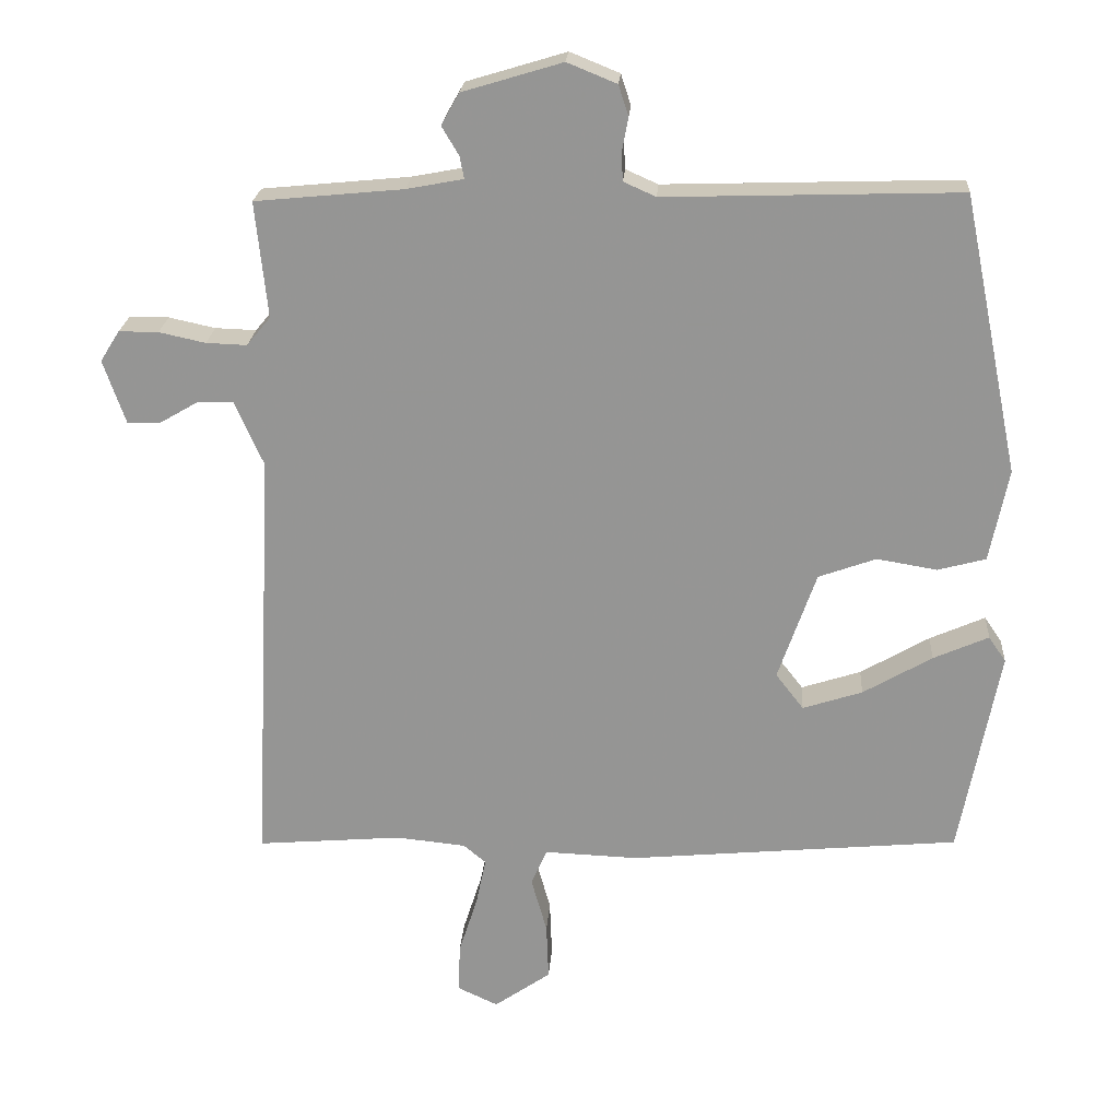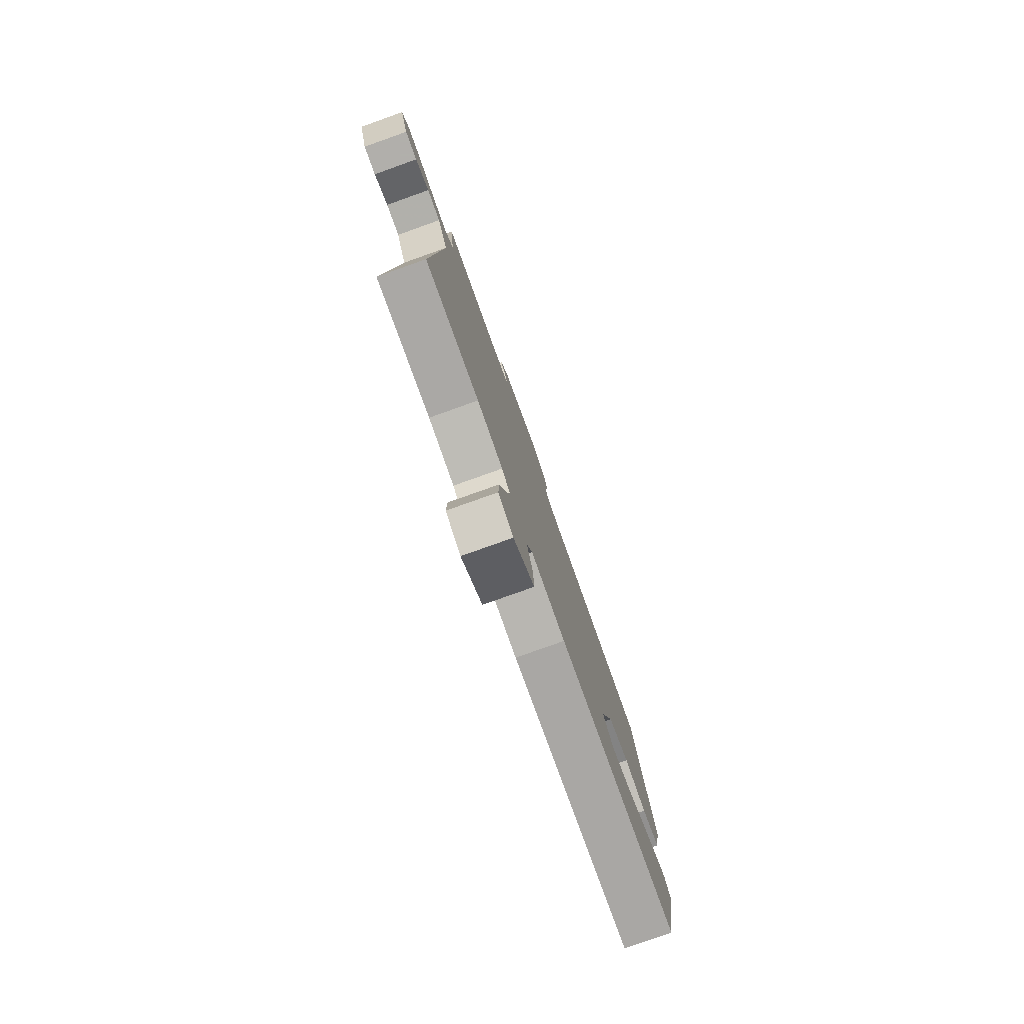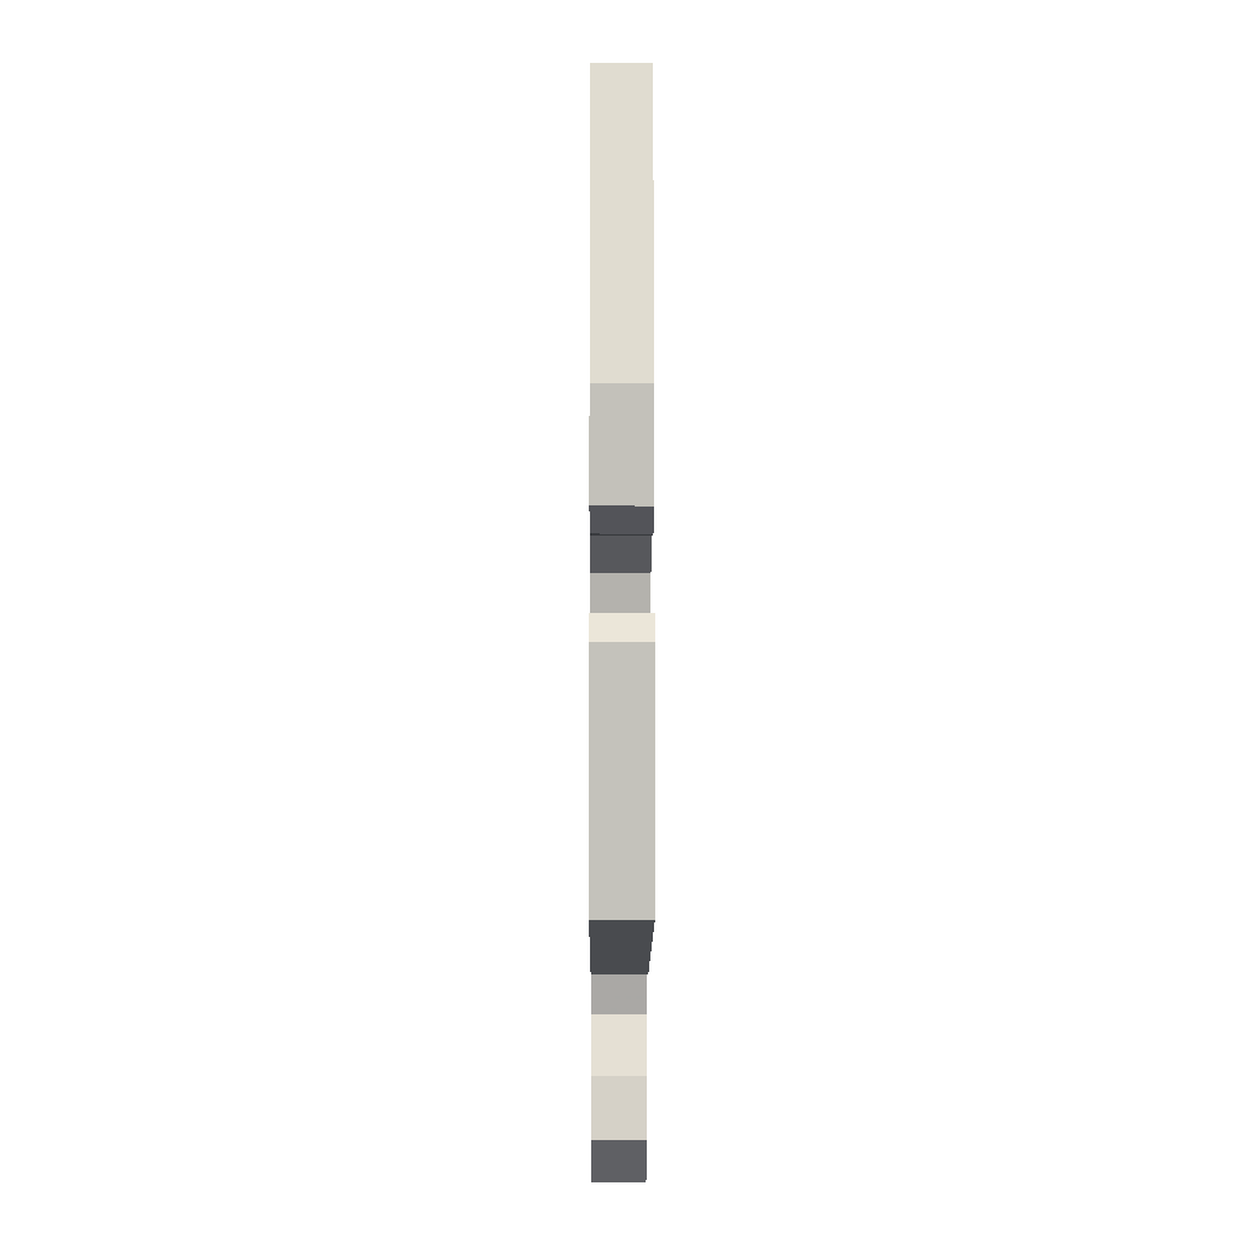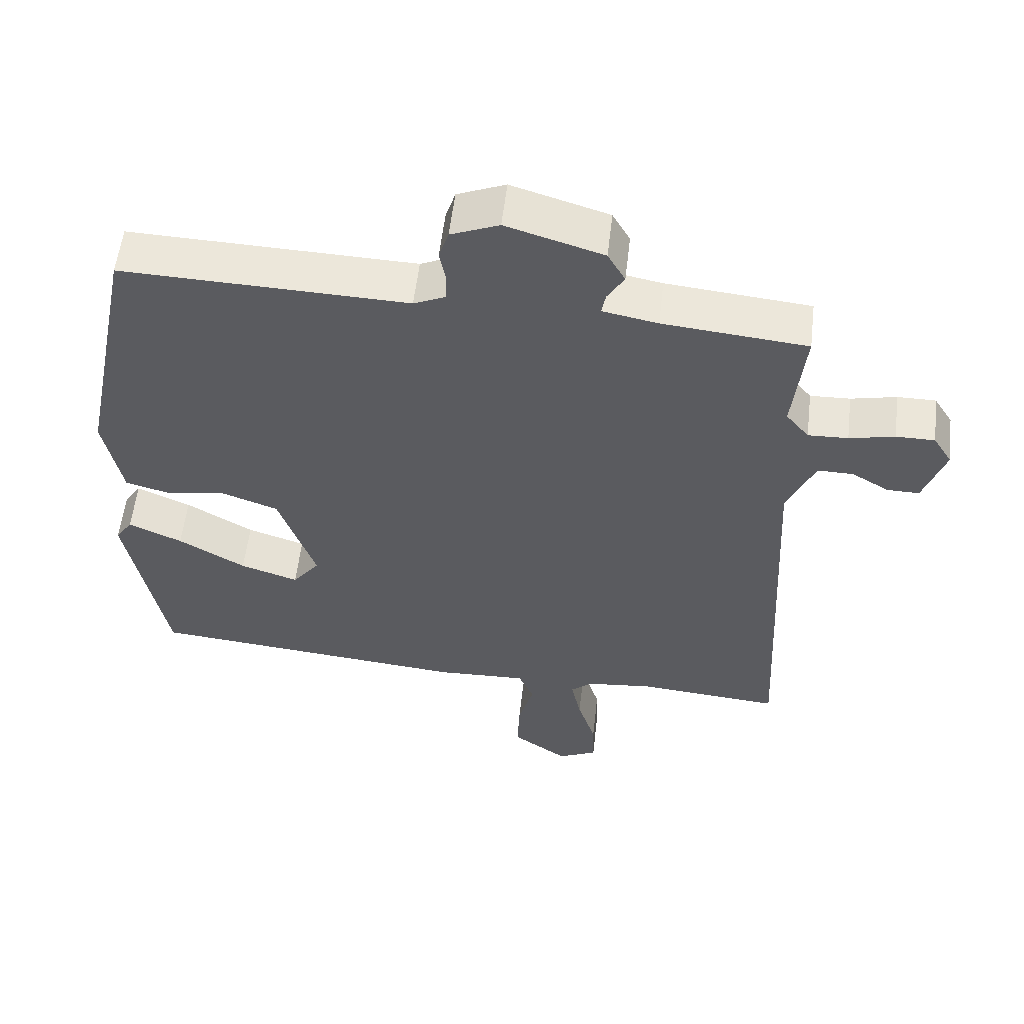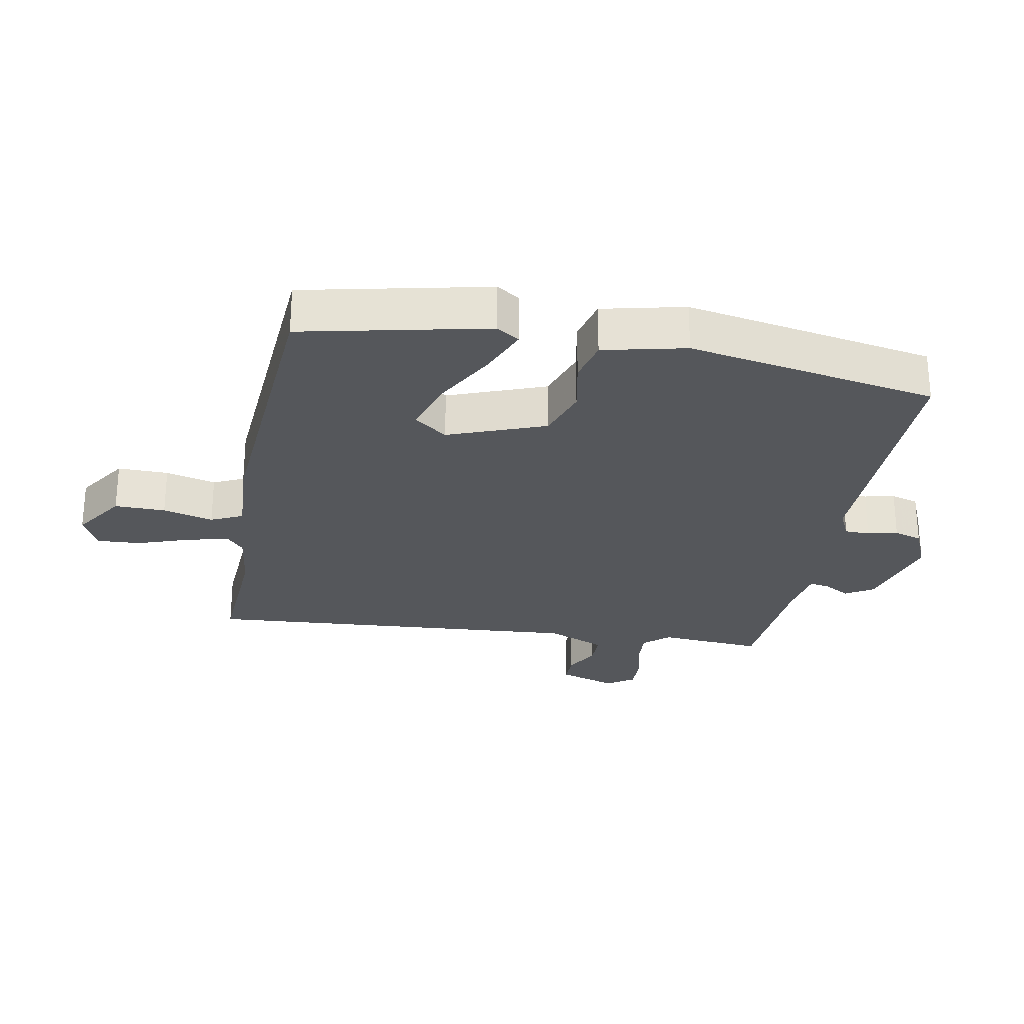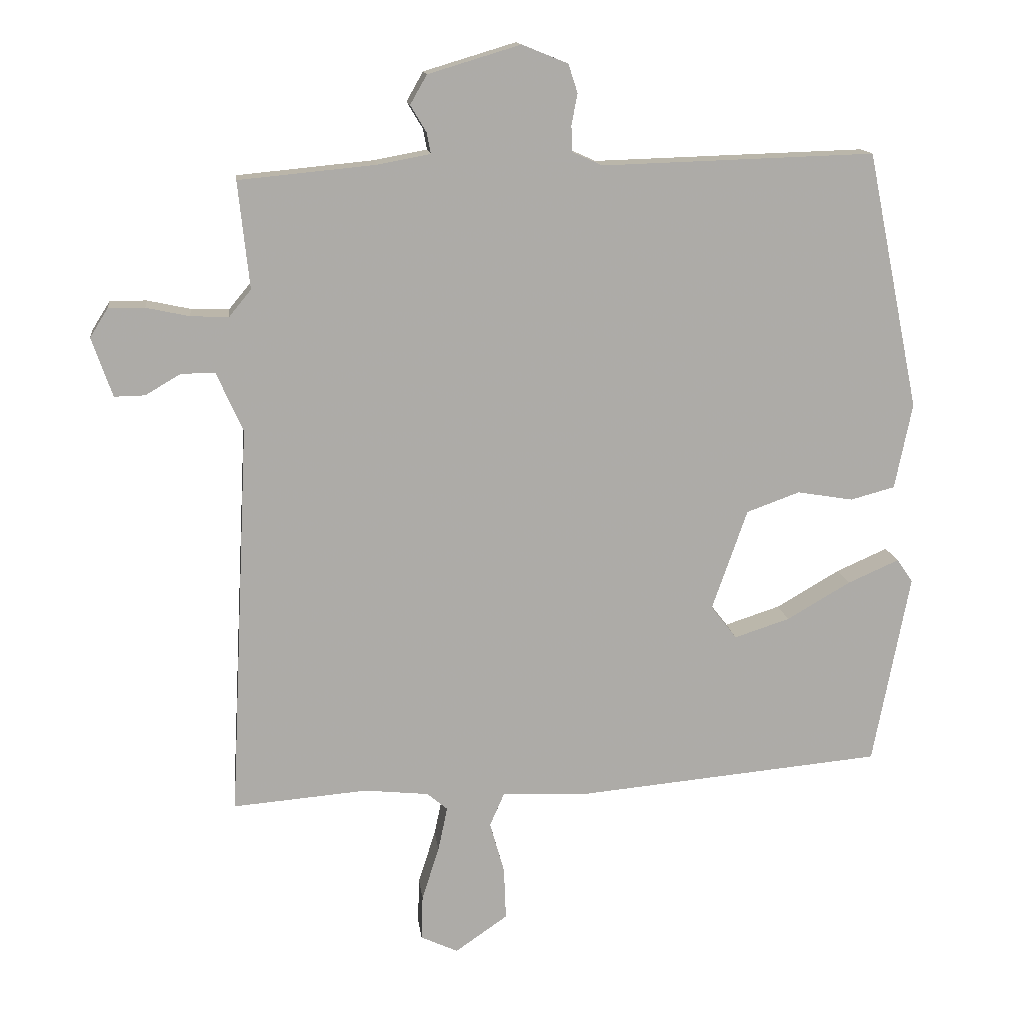
<metadata>
{"format":"obj","ext":"obj","renderer":"f3d","projection":"perspective","resolution":1024,"background":"white","views":[{"elev":22.0,"azim":-176.1,"up":"+Z"},{"elev":-79.5,"azim":109.6,"up":"+Z"},{"elev":-8.8,"azim":-90.3,"up":"+Z"},{"elev":56.0,"azim":6.6,"up":"+Z"},{"elev":-27.0,"azim":-99.1,"up":"+Y"},{"elev":13.9,"azim":173.2,"up":"+Z"}]}
</metadata>
<code>
v 0.492 0.07 0.467
v 0.475 0.07 0.306
v 0.508 0.07 0.266
v 0.565 0.07 0.268
v 0.63 0.07 0.282
v 0.685 0.07 0.282
v 0.712 0.07 0.239
v 0.681 0.07 0.15
v 0.635 0.07 0.151
v 0.582 0.07 0.182
v 0.531 0.07 0.183
v 0.491 0.07 0.093
v 0.521 0.07 -0.502
v 0.318 0.07 -0.485
v 0.221 0.07 -0.495
v 0.19 0.07 -0.521
v 0.204 0.07 -0.588
v 0.23 0.07 -0.669
v 0.232 0.07 -0.737
v 0.176 0.07 -0.763
v 0.097 0.07 -0.708
v 0.1 0.07 -0.629
v 0.122 0.07 -0.551
v 0.1 0.07 -0.501
v -0.03 0.07 -0.506
v -0.491 0.07 -0.463
v -0.546 0.07 -0.174
v -0.522 0.07 -0.139
v -0.445 0.07 -0.173
v -0.349 0.07 -0.229
v -0.266 0.07 -0.256
v -0.227 0.07 -0.206
v -0.28 0.07 -0.054
v -0.36 0.07 -0.025
v -0.444 0.07 -0.039
v -0.511 0.07 -0.021
v -0.537 0.07 0.108
v -0.458 0.07 0.495
v -0.048 0.07 0.482
v -0.003 0.07 0.502
v -0.001 0.07 0.541
v -0.01 0.07 0.588
v 0.004 0.07 0.631
v 0.073 0.07 0.659
v 0.212 0.07 0.617
v 0.237 0.07 0.573
v 0.213 0.07 0.533
v 0.207 0.07 0.502
v 0.286 0.07 0.487
v 0.492 0 0.467
v 0.475 0 0.306
v 0.508 0 0.266
v 0.565 0 0.268
v 0.63 0 0.282
v 0.685 0 0.282
v 0.712 0 0.239
v 0.681 0 0.15
v 0.635 0 0.151
v 0.582 0 0.182
v 0.531 0 0.183
v 0.491 0 0.093
v 0.521 0 -0.502
v 0.318 0 -0.485
v 0.221 0 -0.495
v 0.19 0 -0.521
v 0.204 0 -0.588
v 0.23 0 -0.669
v 0.232 0 -0.737
v 0.176 0 -0.763
v 0.097 0 -0.708
v 0.1 0 -0.629
v 0.122 0 -0.551
v 0.1 0 -0.501
v -0.03 0 -0.506
v -0.491 0 -0.463
v -0.546 0 -0.174
v -0.522 0 -0.139
v -0.445 0 -0.173
v -0.349 0 -0.229
v -0.266 0 -0.256
v -0.227 0 -0.206
v -0.28 0 -0.054
v -0.36 0 -0.025
v -0.444 0 -0.039
v -0.511 0 -0.021
v -0.537 0 0.108
v -0.458 0 0.495
v -0.048 0 0.482
v -0.003 0 0.502
v -0.001 0 0.541
v -0.01 0 0.588
v 0.004 0 0.631
v 0.073 0 0.659
v 0.212 0 0.617
v 0.237 0 0.573
v 0.213 0 0.533
v 0.207 0 0.502
v 0.286 0 0.487
f 44 45 46 47
f 44 47 48
f 41 42 43 44
f 40 41 44 48
f 39 40 48 49
f 37 38 39
f 34 35 36 37
f 33 34 37 39
f 32 33 39 49
f 27 28 29 30
f 27 30 31
f 24 25 26 27
f 24 27 31
f 20 21 22 23
f 18 19 20 23
f 17 18 23 24
f 16 17 24
f 15 16 24 31
f 12 13 14
f 12 14 15 31
f 7 8 9 10
f 7 10 11
f 4 5 6 7
f 3 4 7 11
f 2 3 11 12
f 32 49 1 2
f 2 12 31 32
f 96 95 94 93
f 97 96 93
f 93 92 91 90
f 97 93 90 89
f 98 97 89 88
f 88 87 86
f 86 85 84 83
f 88 86 83 82
f 98 88 82 81
f 79 78 77 76
f 80 79 76
f 76 75 74 73
f 80 76 73
f 72 71 70 69
f 72 69 68 67
f 73 72 67 66
f 73 66 65
f 80 73 65 64
f 63 62 61
f 80 64 63 61
f 59 58 57 56
f 60 59 56
f 56 55 54 53
f 60 56 53 52
f 61 60 52 51
f 51 50 98 81
f 81 80 61 51
f 1 50 51 2
f 2 51 52 3
f 3 52 53 4
f 4 53 54 5
f 5 54 55 6
f 6 55 56 7
f 7 56 57 8
f 8 57 58 9
f 9 58 59 10
f 10 59 60 11
f 11 60 61 12
f 12 61 62 13
f 13 62 63 14
f 14 63 64 15
f 15 64 65 16
f 16 65 66 17
f 17 66 67 18
f 18 67 68 19
f 19 68 69 20
f 20 69 70 21
f 21 70 71 22
f 22 71 72 23
f 23 72 73 24
f 24 73 74 25
f 25 74 75 26
f 26 75 76 27
f 27 76 77 28
f 28 77 78 29
f 29 78 79 30
f 30 79 80 31
f 31 80 81 32
f 32 81 82 33
f 33 82 83 34
f 34 83 84 35
f 35 84 85 36
f 36 85 86 37
f 37 86 87 38
f 38 87 88 39
f 39 88 89 40
f 40 89 90 41
f 41 90 91 42
f 42 91 92 43
f 43 92 93 44
f 44 93 94 45
f 45 94 95 46
f 46 95 96 47
f 47 96 97 48
f 48 97 98 49
f 49 98 50 1

</code>
